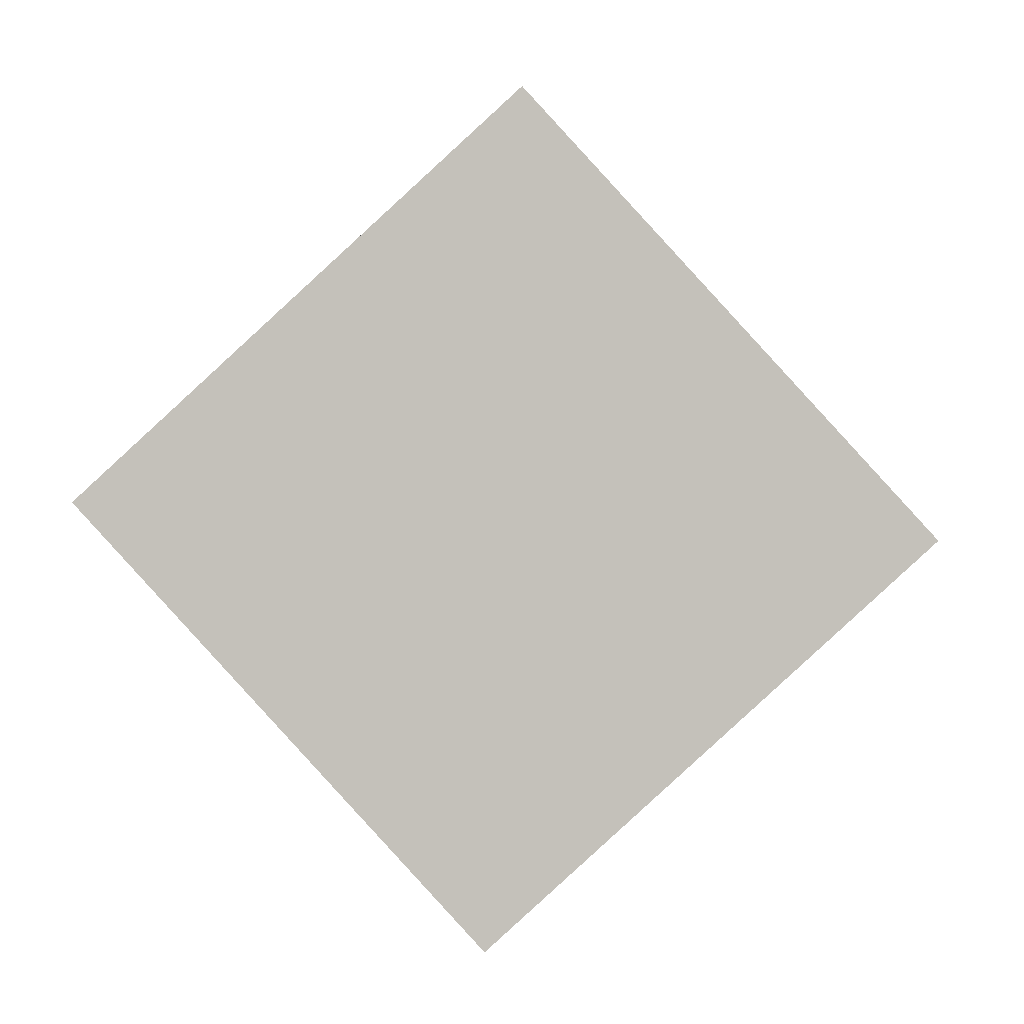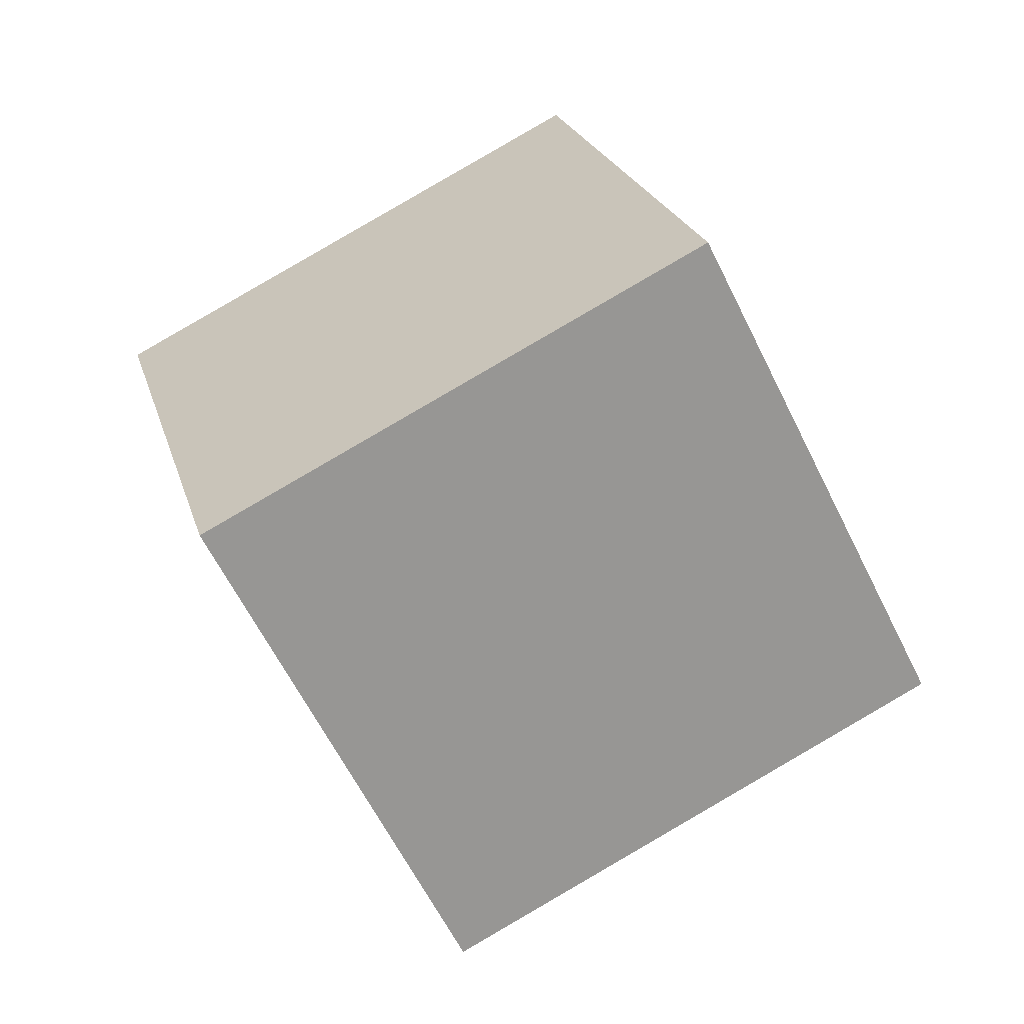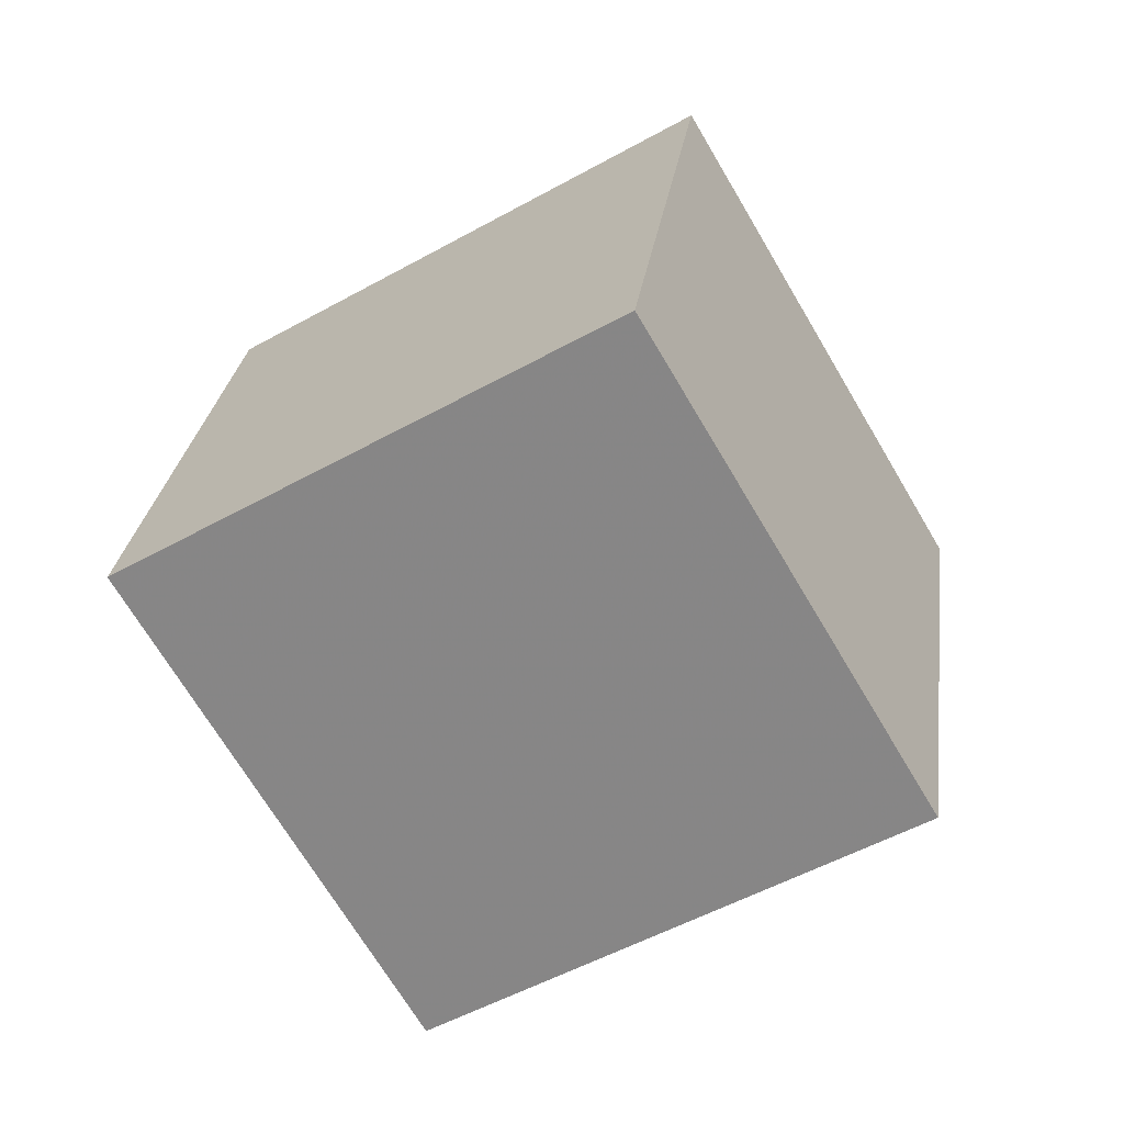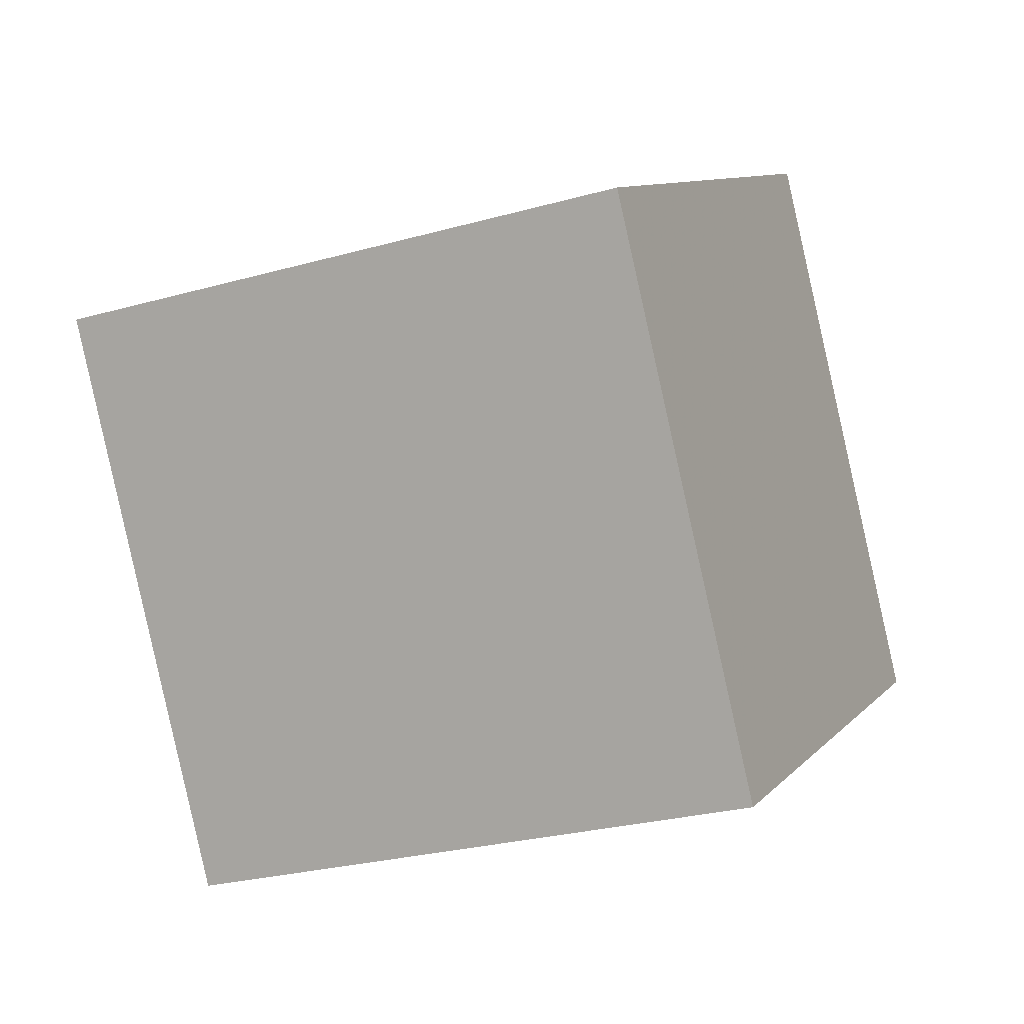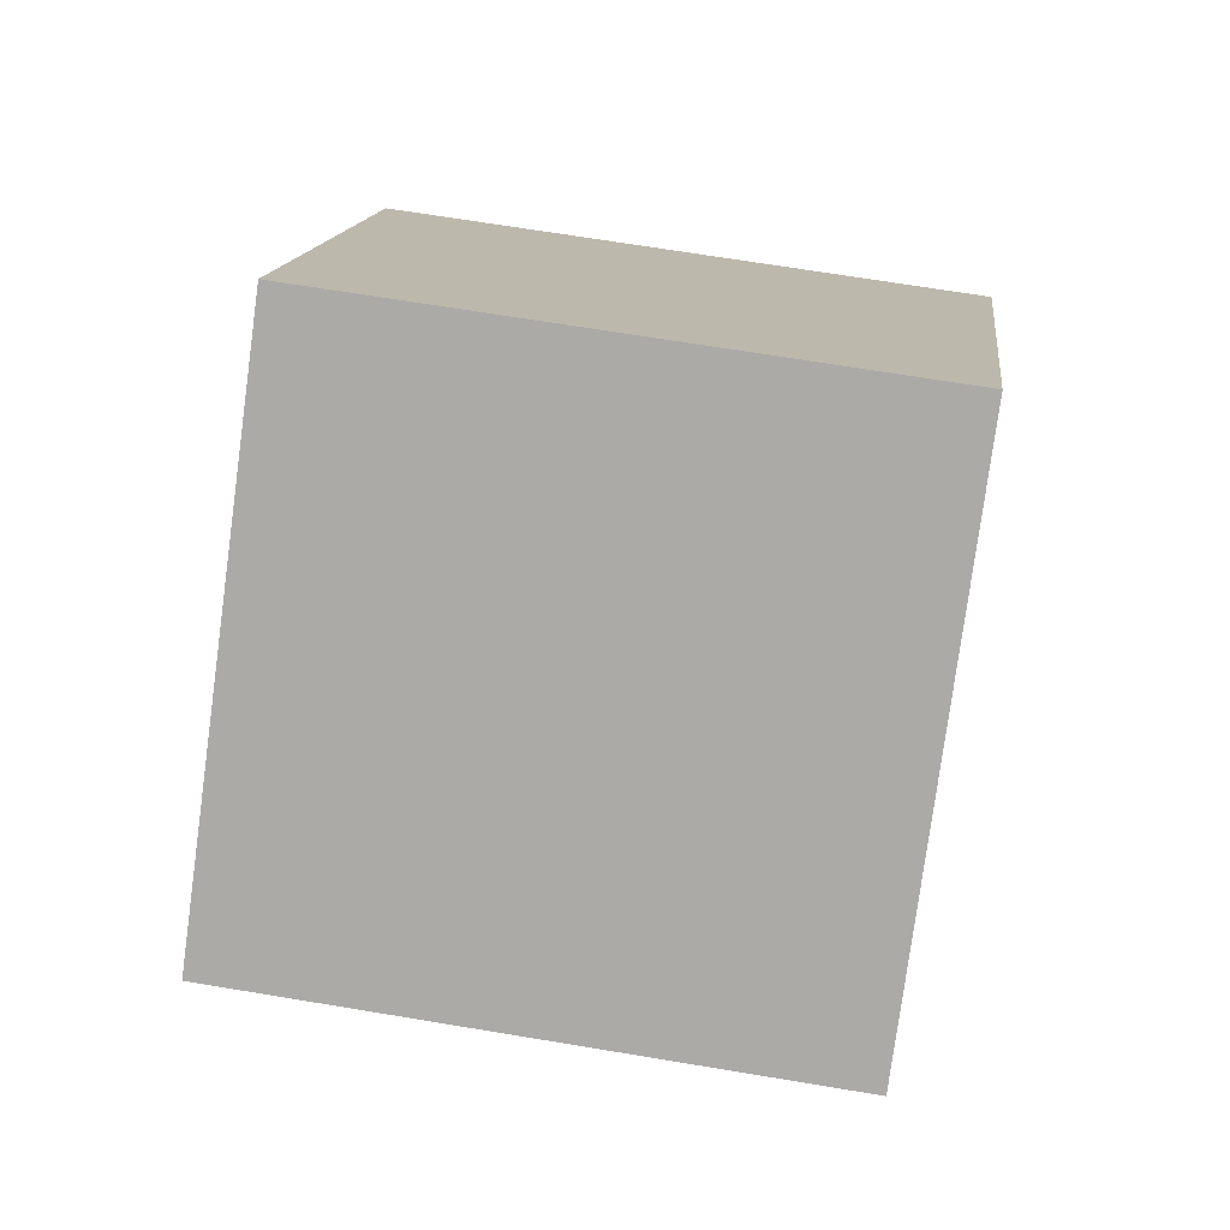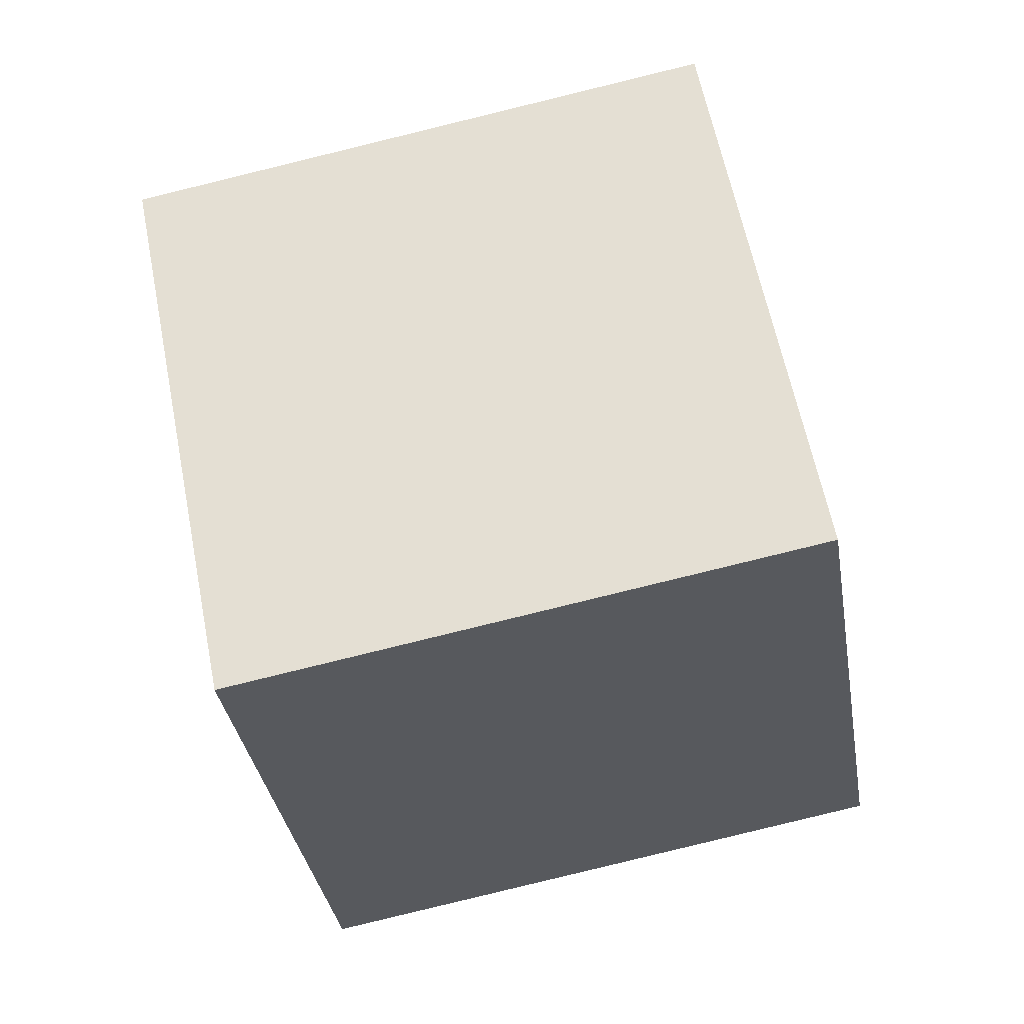
<metadata>
{"format":"obj","ext":"obj","renderer":"f3d","projection":"perspective","resolution":1024,"background":"white","views":[{"elev":78.6,"azim":10.6,"up":"+Y"},{"elev":59.2,"azim":61.9,"up":"+Z"},{"elev":-25.1,"azim":117.9,"up":"+Z"},{"elev":-0.6,"azim":75.1,"up":"+Y"},{"elev":2.6,"azim":-32.0,"up":"+Y"},{"elev":48.8,"azim":42.8,"up":"+Y"}]}
</metadata>
<code>
v 11.72 -5.636 1.407
v 3.748 -4.143 -4.448
v 11.85 4.097 3.699
v 3.887 5.589 -2.157
v 5.675 -7.381 9.183
v -2.293 -5.888 3.328
v 5.814 2.352 11.47
v -2.154 3.845 5.619
f 2 4 1
f 5 2 1
f 1 4 3
f 3 5 1
f 2 8 4
f 6 2 5
f 6 8 2
f 4 8 3
f 7 5 3
f 3 8 7
f 7 6 5
f 8 6 7

</code>
